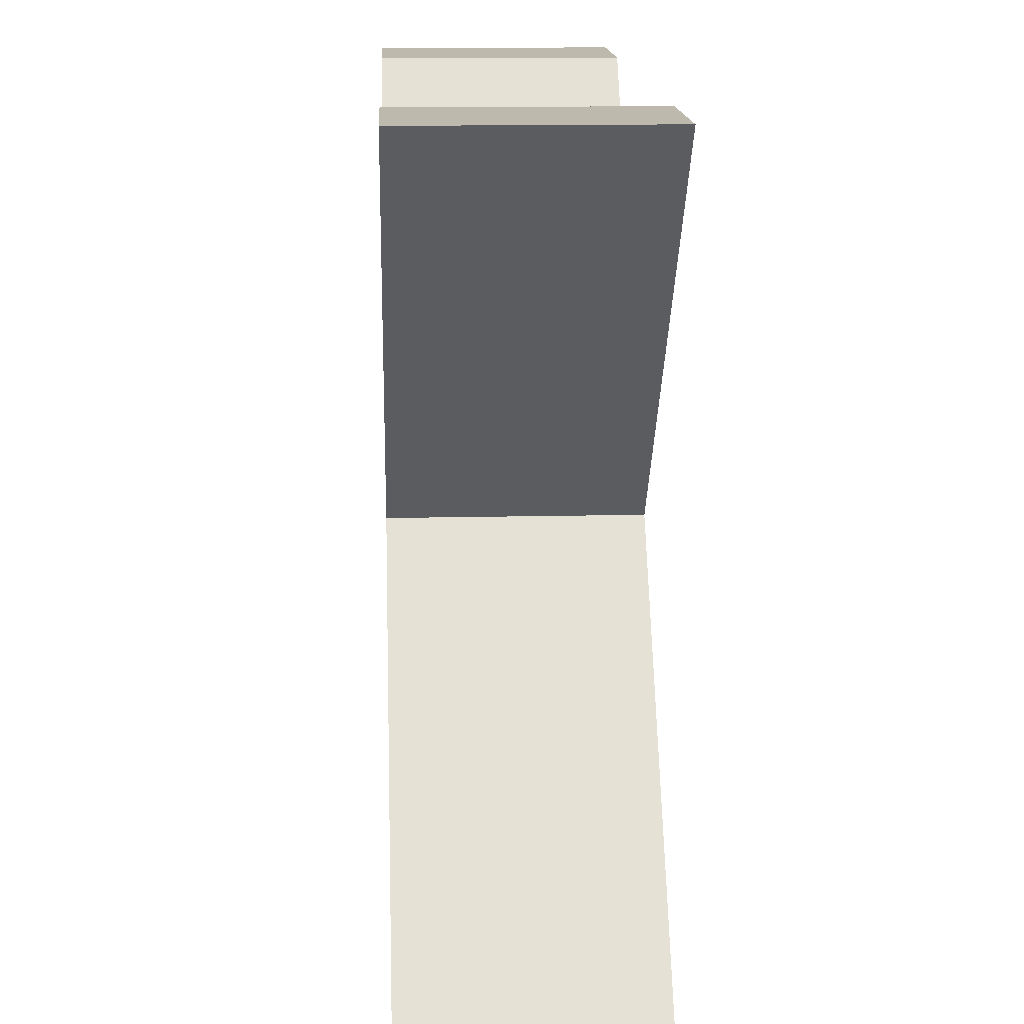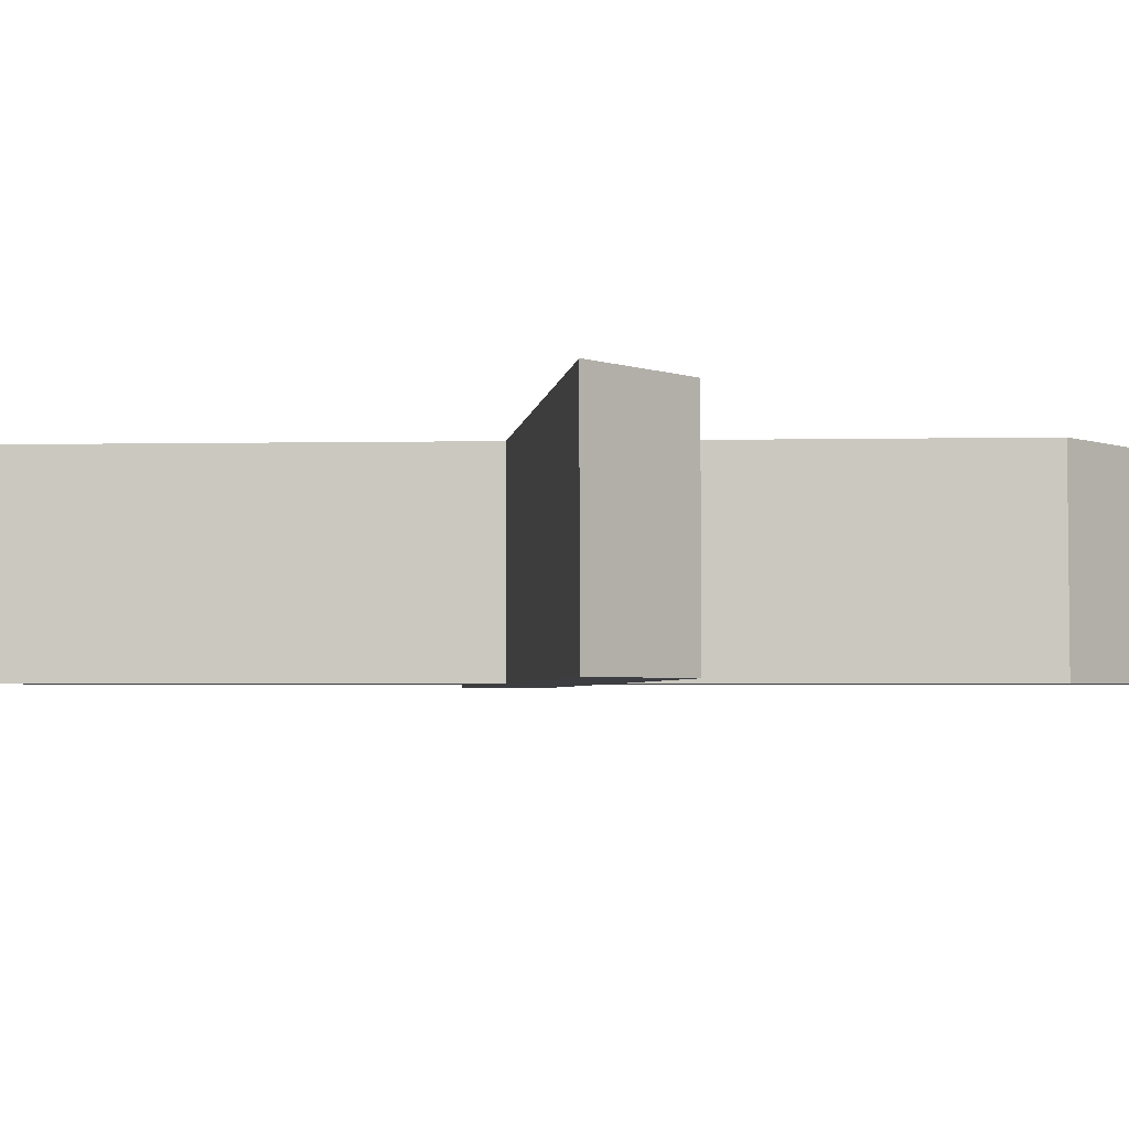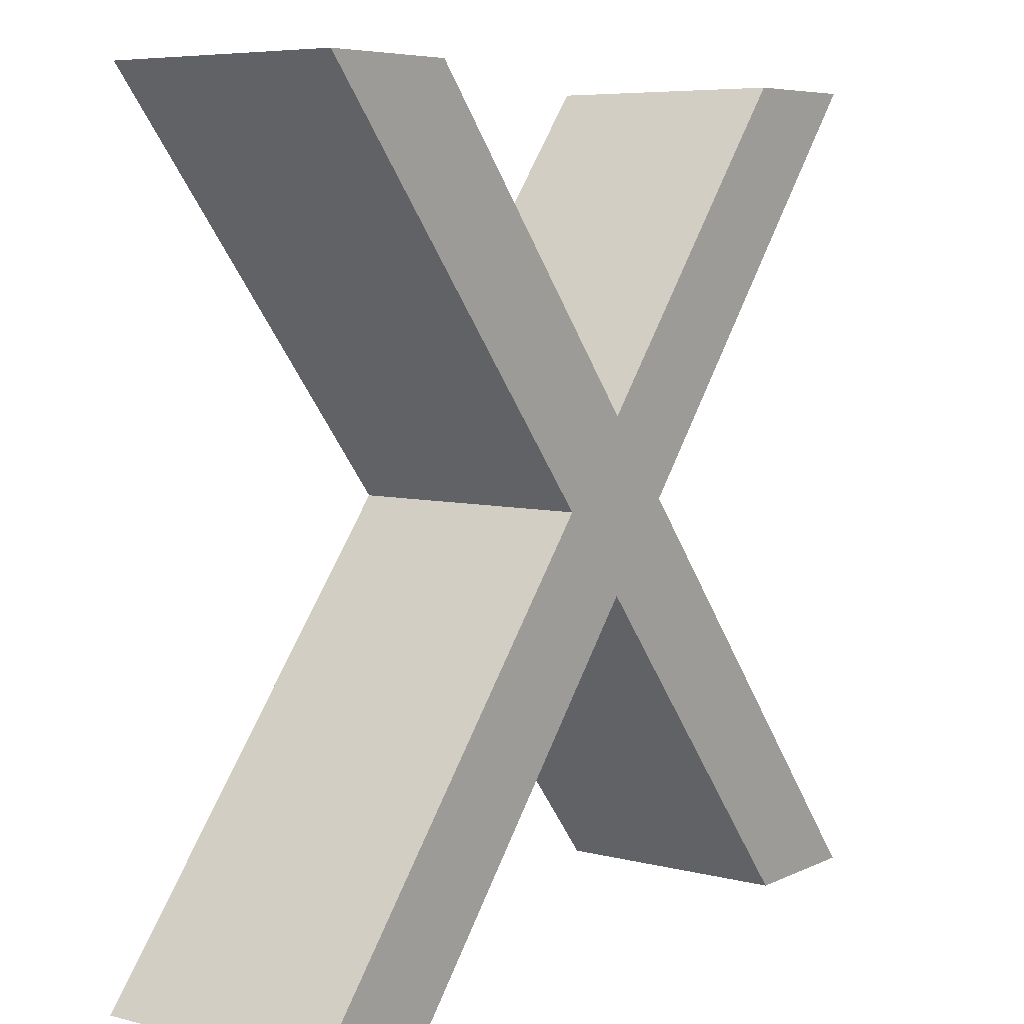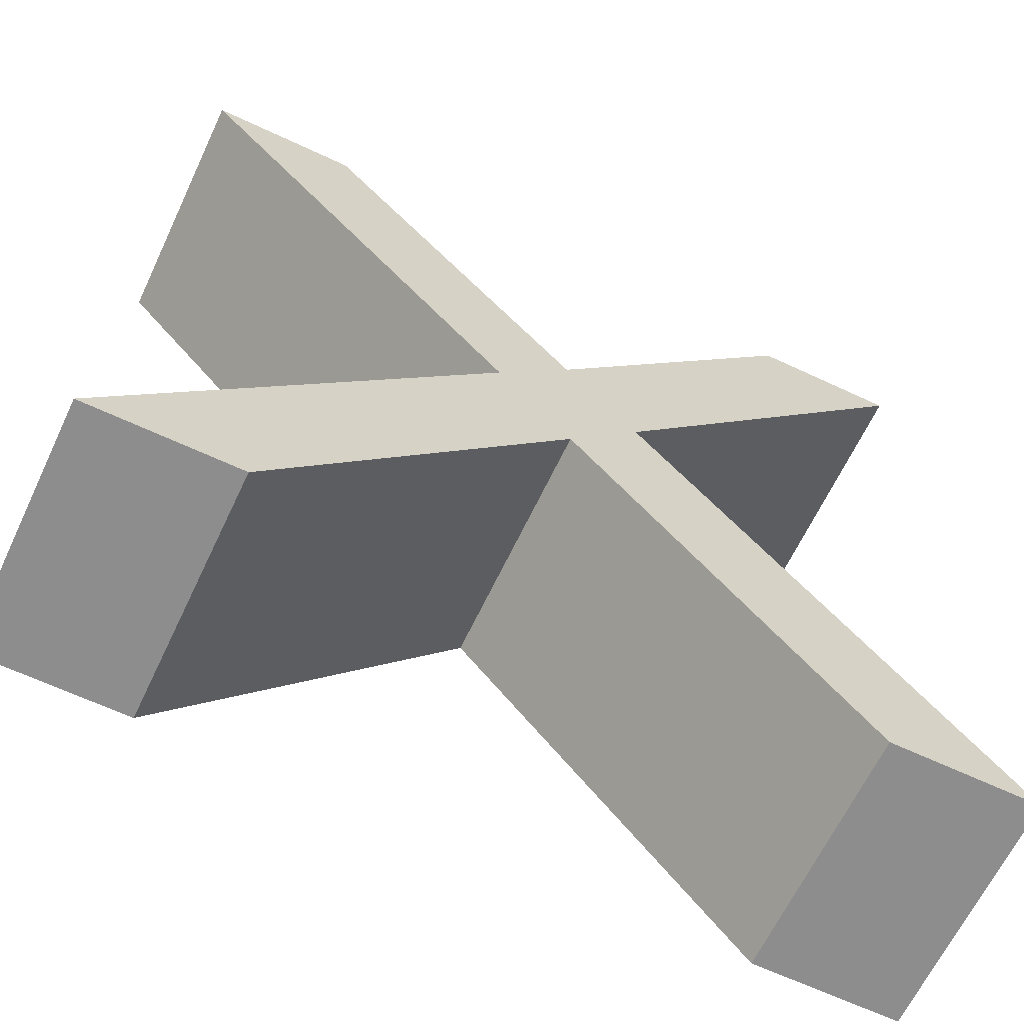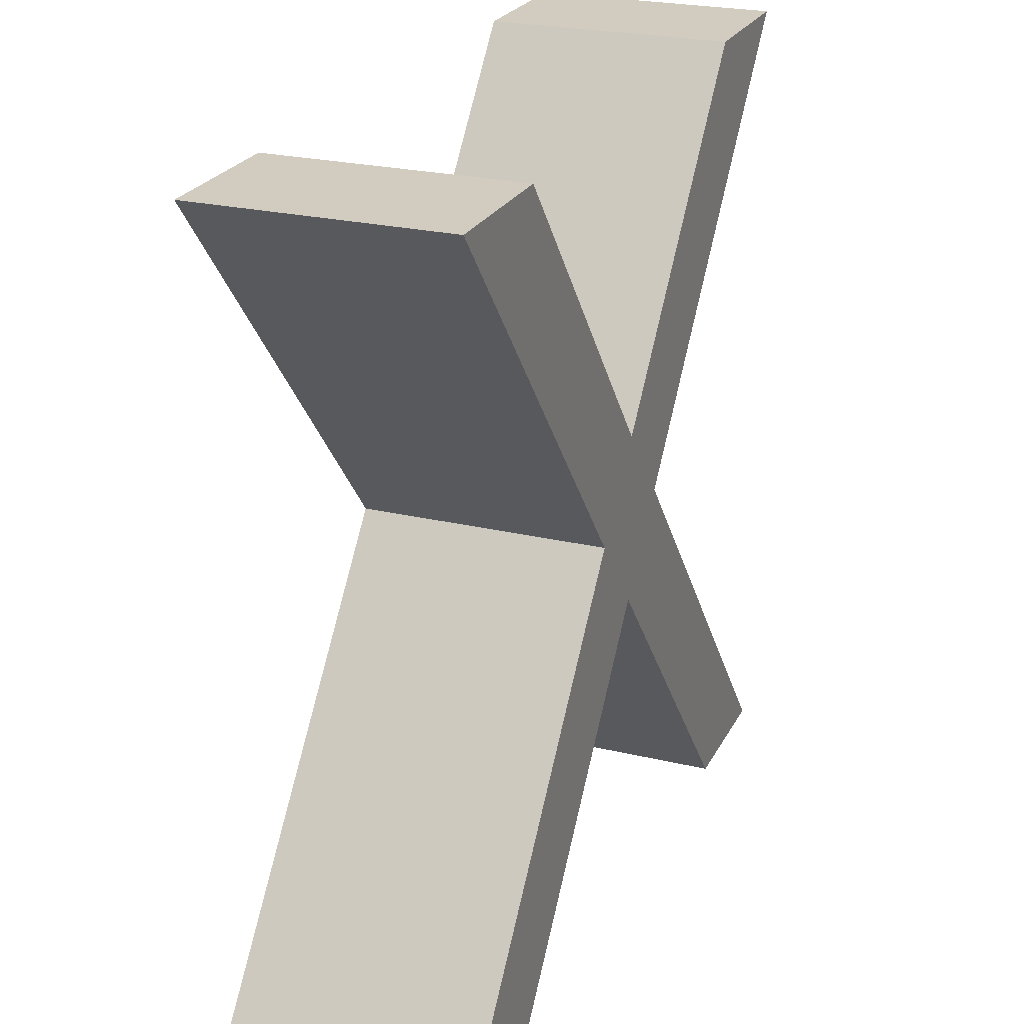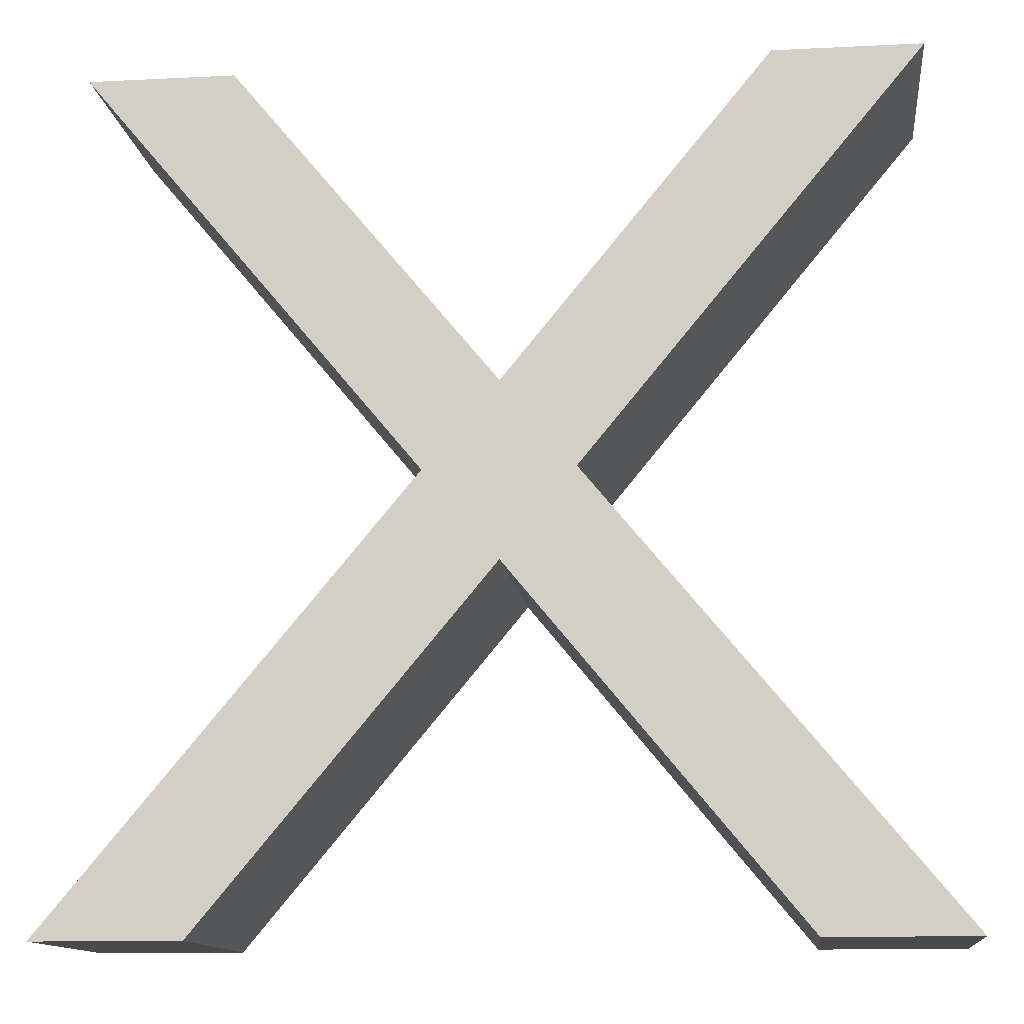
<metadata>
{"format":"obj","ext":"obj","renderer":"f3d","projection":"perspective","resolution":1024,"background":"white","views":[{"elev":15.0,"azim":-92.8,"up":"+Y"},{"elev":-3.5,"azim":-47.0,"up":"+Z"},{"elev":6.6,"azim":-53.3,"up":"+Y"},{"elev":-64.6,"azim":-25.3,"up":"+Y"},{"elev":24.2,"azim":111.6,"up":"+Y"},{"elev":-12.8,"azim":6.6,"up":"+Y"}]}
</metadata>
<code>
o Text.001
v 0.528 -0 0.15
v 0.351 -0 0.15
v 0.003 0.423 0.15
v -0.3495 -0 0.15
v -0.528 -0 0.15
v -0.087 0.5295 0.15
v -0.4965 1.023 0.15
v -0.318 1.023 0.15
v 0.003 0.633 0.15
v 0.3225 1.023 0.15
v 0.4995 1.023 0.15
v 0.0915 0.5295 0.15
v 0.528 0 -0.15
v 0.351 0 -0.15
v 0.003 0.423 -0.15
v -0.3495 0 -0.15
v -0.528 0 -0.15
v -0.087 0.5295 -0.15
v -0.4965 1.023 -0.15
v -0.318 1.023 -0.15
v 0.003 0.633 -0.15
v 0.3225 1.023 -0.15
v 0.4995 1.023 -0.15
v 0.0915 0.5295 -0.15
v 0.528 0 -0.15
v 0.528 -0 0.15
v 0.351 0 -0.15
v 0.351 -0 0.15
v 0.003 0.423 -0.15
v 0.003 0.423 0.15
v -0.3495 0 -0.15
v -0.3495 -0 0.15
v -0.528 0 -0.15
v -0.528 -0 0.15
v -0.087 0.5295 -0.15
v -0.087 0.5295 0.15
v -0.4965 1.023 -0.15
v -0.4965 1.023 0.15
v -0.318 1.023 -0.15
v -0.318 1.023 0.15
v 0.003 0.633 -0.15
v 0.003 0.633 0.15
v 0.3225 1.023 -0.15
v 0.3225 1.023 0.15
v 0.4995 1.023 -0.15
v 0.4995 1.023 0.15
v 0.0915 0.5295 -0.15
v 0.0915 0.5295 0.15
f 6 8 7
f 6 9 8
f 9 11 10
f 9 12 11
f 6 12 9
f 5 12 6
f 5 3 12
f 3 1 12
f 5 4 3
f 2 1 3
f 18 19 20
f 18 20 21
f 21 22 23
f 21 23 24
f 18 21 24
f 17 18 24
f 17 24 15
f 15 24 13
f 17 15 16
f 14 15 13
f 28 25 26
f 30 27 28
f 32 29 30
f 34 31 32
f 36 33 34
f 38 35 36
f 40 37 38
f 42 39 40
f 44 41 42
f 46 43 44
f 48 45 46
f 26 47 48
f 28 27 25
f 30 29 27
f 32 31 29
f 34 33 31
f 36 35 33
f 38 37 35
f 40 39 37
f 42 41 39
f 44 43 41
f 46 45 43
f 48 47 45
f 26 25 47

</code>
